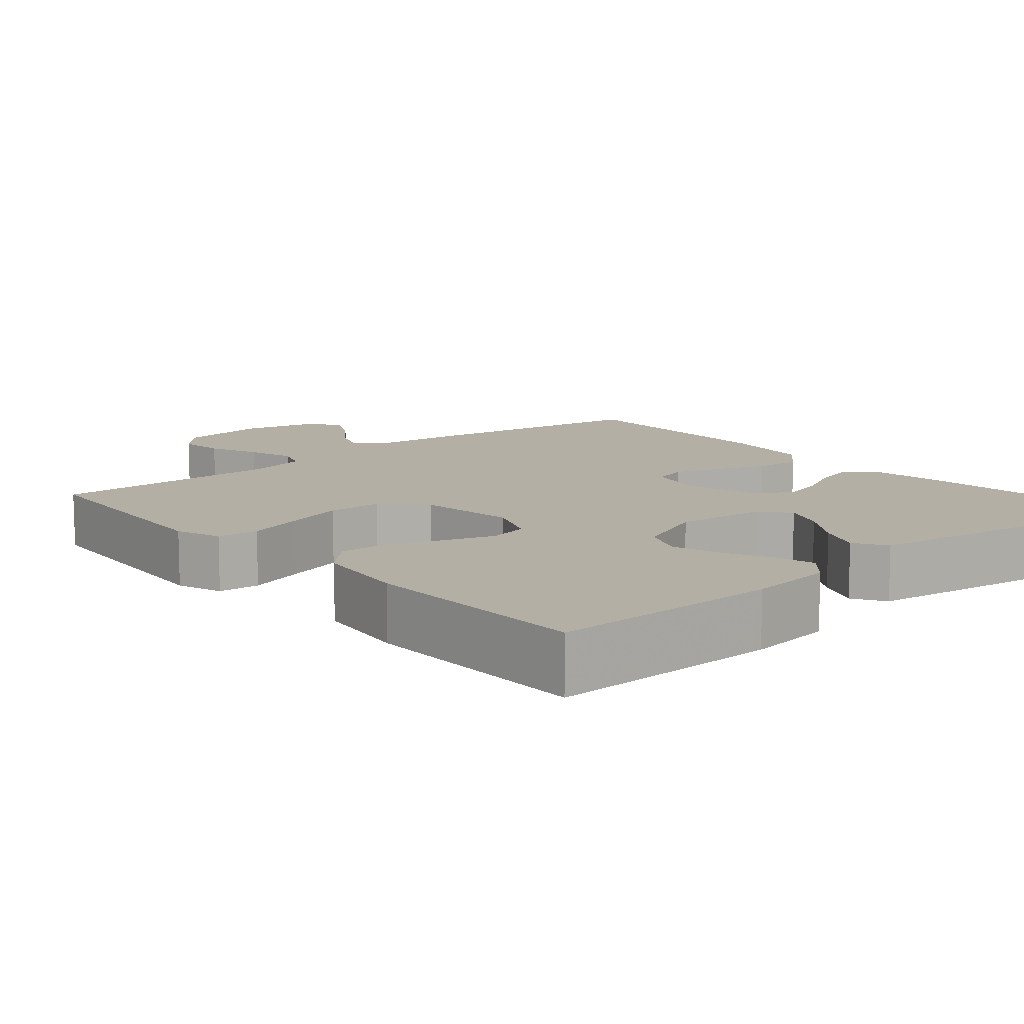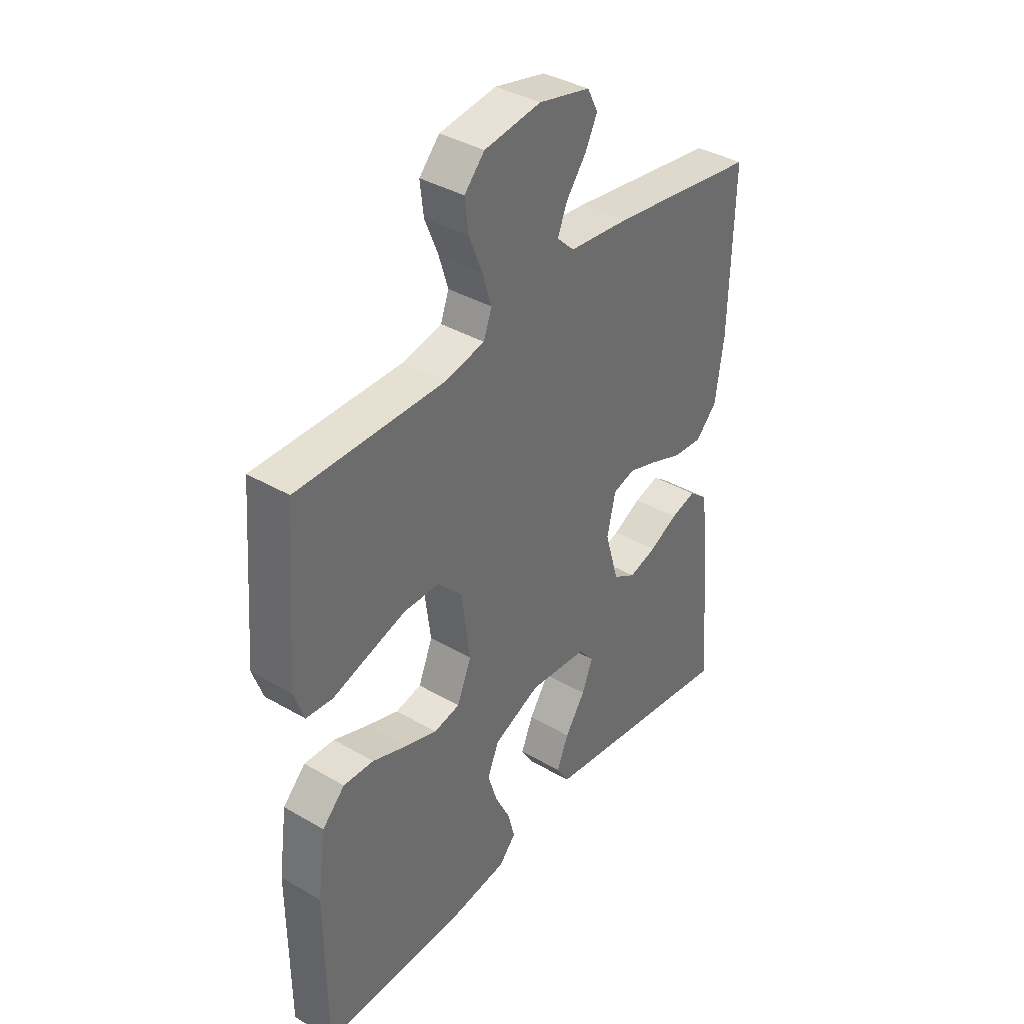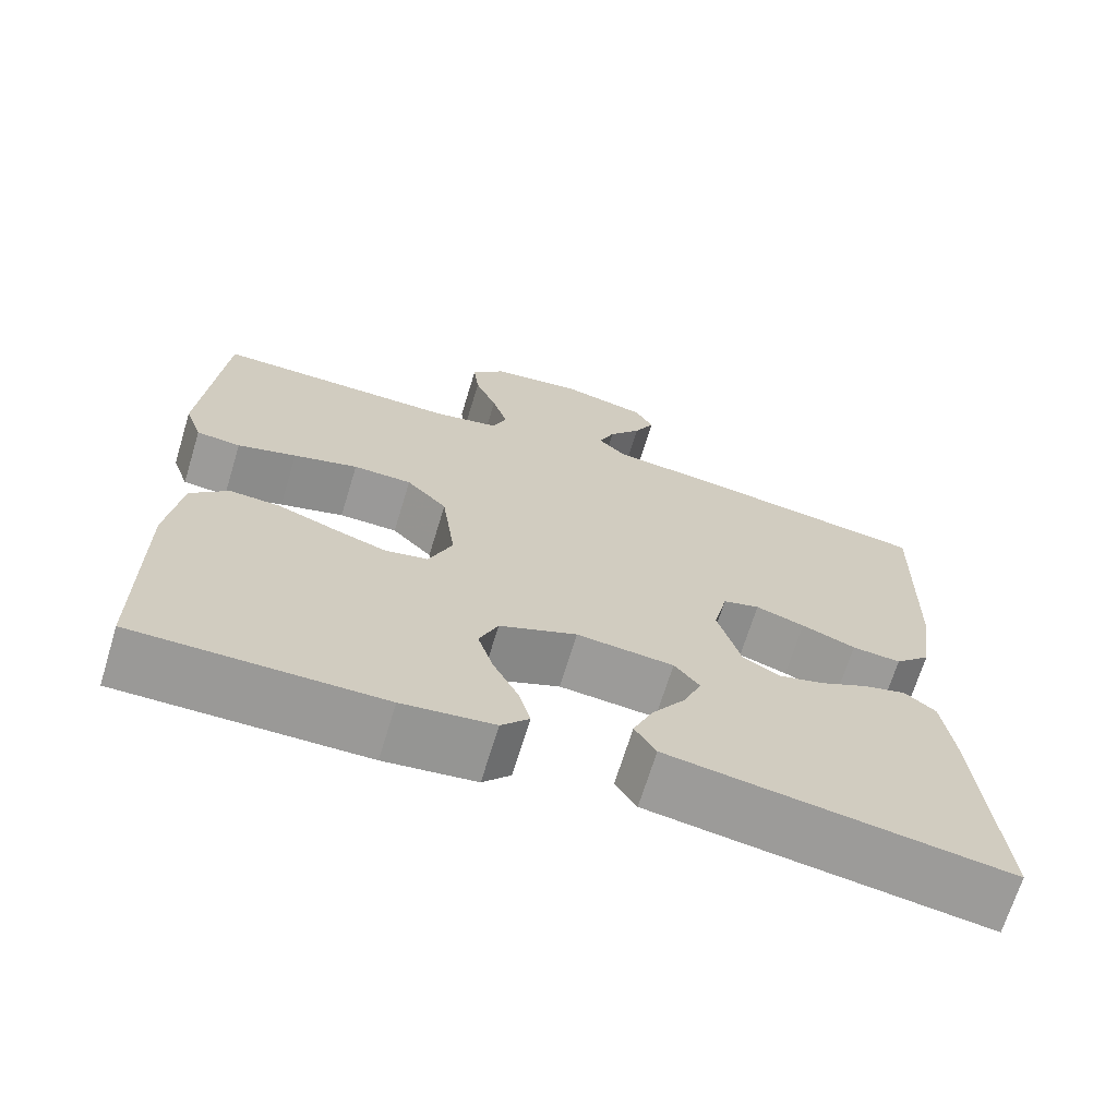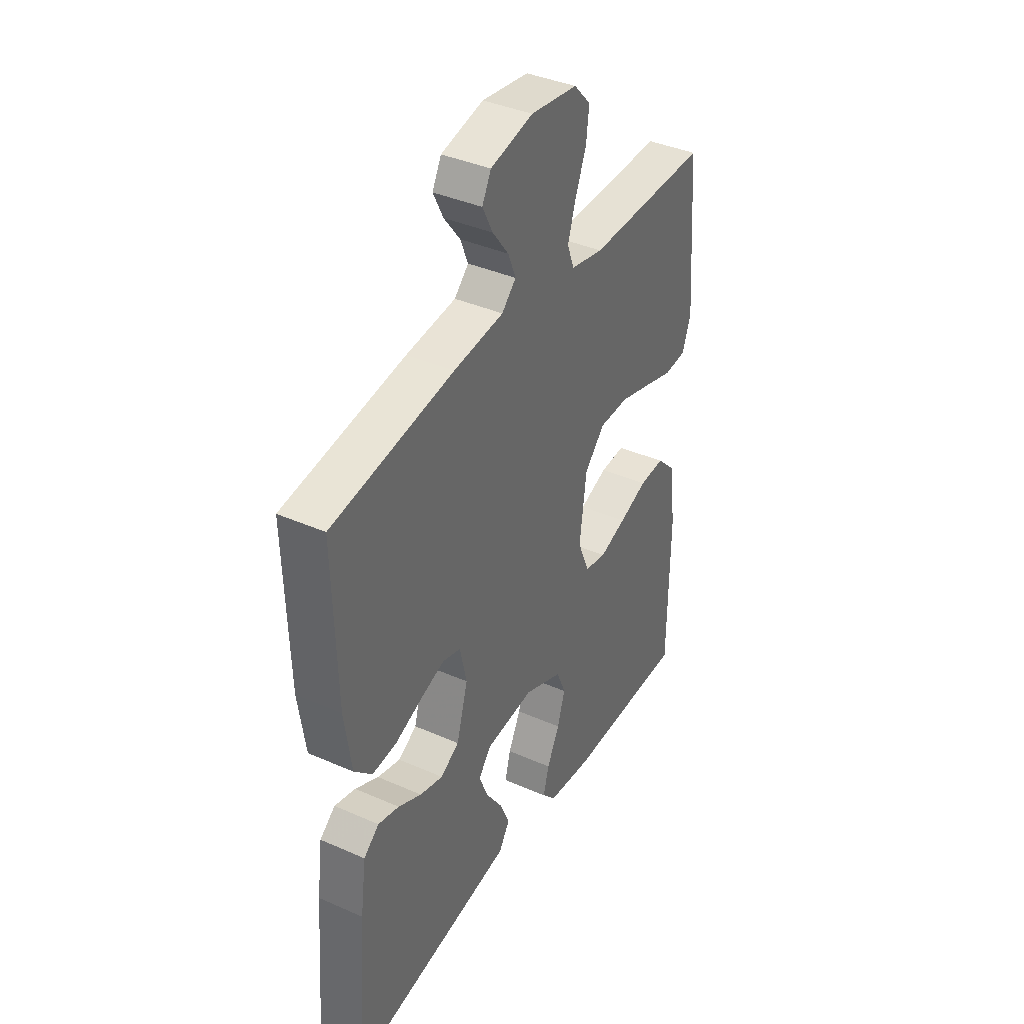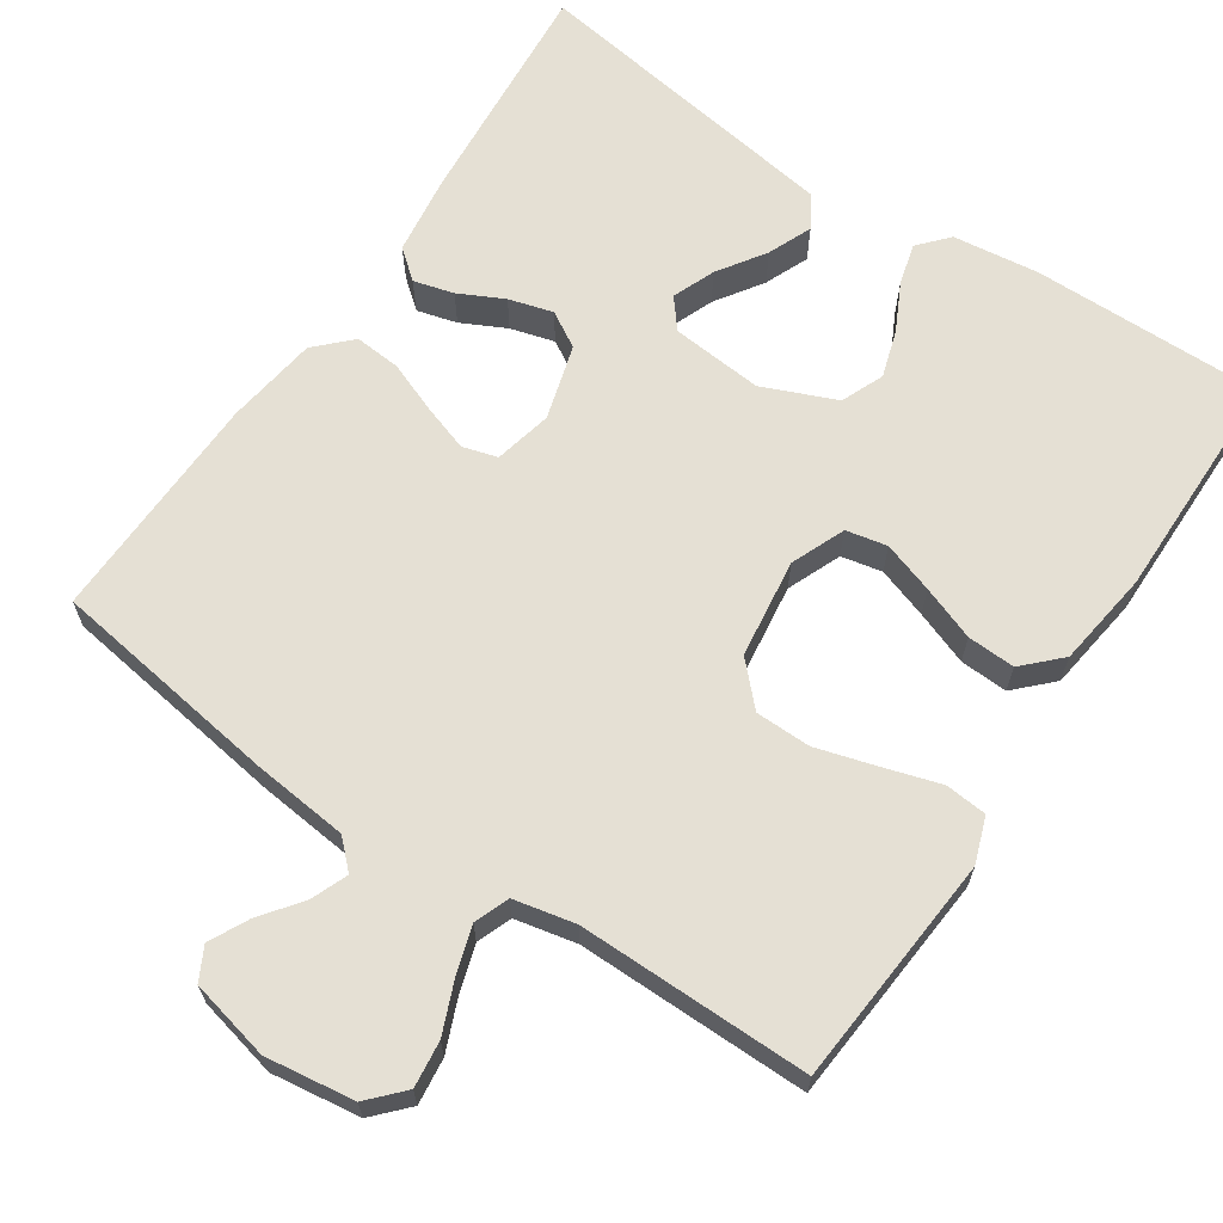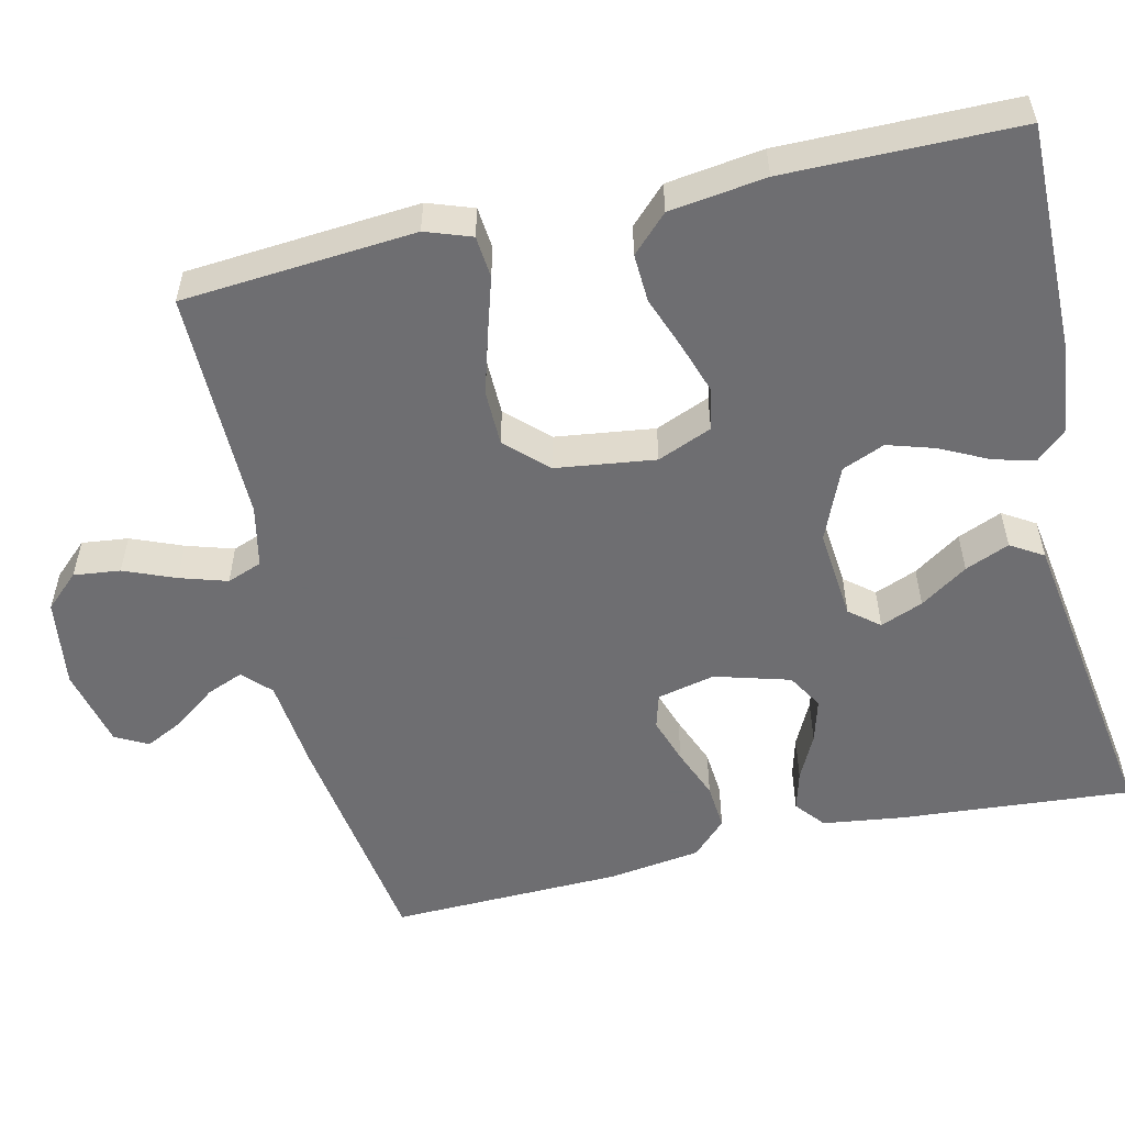
<metadata>
{"format":"obj","ext":"obj","renderer":"f3d","projection":"perspective","resolution":1024,"background":"white","views":[{"elev":11.3,"azim":139.4,"up":"+Y"},{"elev":37.9,"azim":126.6,"up":"+Z"},{"elev":-69.0,"azim":163.0,"up":"+Z"},{"elev":39.0,"azim":-61.1,"up":"+Z"},{"elev":65.5,"azim":33.8,"up":"+Y"},{"elev":-54.4,"azim":103.1,"up":"+Y"}]}
</metadata>
<code>
v 0.5 0.07 -0.5
v 0.2 0.07 -0.497
v 0.088 0.07 -0.483
v 0.054 0.07 -0.445
v 0.068 0.07 -0.392
v 0.099 0.07 -0.33
v 0.118 0.07 -0.269
v 0.095 0.07 -0.214
v 0 0.07 -0.174
v -0.119 0.07 -0.185
v -0.15 0.07 -0.223
v -0.128 0.07 -0.278
v -0.087 0.07 -0.339
v -0.063 0.07 -0.396
v -0.089 0.07 -0.438
v -0.2 0.07 -0.455
v -0.5 0.07 -0.5
v -0.476 0.07 -0.2
v -0.462 0.07 -0.096
v -0.424 0.07 -0.065
v -0.372 0.07 -0.079
v -0.314 0.07 -0.108
v -0.257 0.07 -0.124
v -0.211 0.07 -0.097
v -0.183 0.07 0
v -0.2 0.07 0.075
v -0.245 0.07 0.088
v -0.305 0.07 0.068
v -0.371 0.07 0.042
v -0.431 0.07 0.037
v -0.475 0.07 0.081
v -0.492 0.07 0.2
v -0.5 0.07 0.5
v -0.2 0.07 0.544
v -0.077 0.07 0.557
v -0.042 0.07 0.591
v -0.061 0.07 0.638
v -0.101 0.07 0.691
v -0.126 0.07 0.741
v -0.104 0.07 0.783
v 0 0.07 0.807
v 0.115 0.07 0.791
v 0.156 0.07 0.747
v 0.149 0.07 0.687
v 0.122 0.07 0.621
v 0.103 0.07 0.56
v 0.12 0.07 0.515
v 0.2 0.07 0.498
v 0.5 0.07 0.5
v 0.524 0.07 0.2
v 0.503 0.07 0.141
v 0.449 0.07 0.136
v 0.377 0.07 0.158
v 0.298 0.07 0.181
v 0.226 0.07 0.18
v 0.176 0.07 0.128
v 0.159 0.07 0
v 0.188 0.07 -0.07
v 0.241 0.07 -0.081
v 0.307 0.07 -0.059
v 0.377 0.07 -0.033
v 0.439 0.07 -0.03
v 0.485 0.07 -0.076
v 0.502 0.07 -0.2
v 0.5 0 -0.5
v 0.2 0 -0.497
v 0.088 0 -0.483
v 0.054 0 -0.445
v 0.068 0 -0.392
v 0.099 0 -0.33
v 0.118 0 -0.269
v 0.095 0 -0.214
v 0 0 -0.174
v -0.119 0 -0.185
v -0.15 0 -0.223
v -0.128 0 -0.278
v -0.087 0 -0.339
v -0.063 0 -0.396
v -0.089 0 -0.438
v -0.2 0 -0.455
v -0.5 0 -0.5
v -0.476 0 -0.2
v -0.462 0 -0.096
v -0.424 0 -0.065
v -0.372 0 -0.079
v -0.314 0 -0.108
v -0.257 0 -0.124
v -0.211 0 -0.097
v -0.183 0 0
v -0.2 0 0.075
v -0.245 0 0.088
v -0.305 0 0.068
v -0.371 0 0.042
v -0.431 0 0.037
v -0.475 0 0.081
v -0.492 0 0.2
v -0.5 0 0.5
v -0.2 0 0.544
v -0.077 0 0.557
v -0.042 0 0.591
v -0.061 0 0.638
v -0.101 0 0.691
v -0.126 0 0.741
v -0.104 0 0.783
v 0 0 0.807
v 0.115 0 0.791
v 0.156 0 0.747
v 0.149 0 0.687
v 0.122 0 0.621
v 0.103 0 0.56
v 0.12 0 0.515
v 0.2 0 0.498
v 0.5 0 0.5
v 0.524 0 0.2
v 0.503 0 0.141
v 0.449 0 0.136
v 0.377 0 0.158
v 0.298 0 0.181
v 0.226 0 0.18
v 0.176 0 0.128
v 0.159 0 0
v 0.188 0 -0.07
v 0.241 0 -0.081
v 0.307 0 -0.059
v 0.377 0 -0.033
v 0.439 0 -0.03
v 0.485 0 -0.076
v 0.502 0 -0.2
f 4 5 6
f 3 4 6
f 2 3 6
f 1 2 6
f 64 1 6
f 63 64 6
f 62 63 6
f 61 62 6
f 60 61 6
f 59 60 6 7
f 58 59 7 8
f 57 58 8 9
f 56 57 9 10
f 51 52 53
f 50 51 53
f 49 50 53
f 48 49 53
f 47 48 53 54
f 43 44 45
f 42 43 45
f 41 42 45
f 40 41 45
f 39 40 45
f 38 39 45
f 37 38 45
f 36 37 45 46
f 35 36 46 47
f 34 35 47
f 33 34 47
f 32 33 47
f 31 32 47
f 30 31 47
f 29 30 47
f 28 29 47
f 20 21 22
f 19 20 22
f 18 19 22
f 17 18 22
f 16 17 22
f 15 16 22
f 14 15 22
f 13 14 22
f 12 13 22
f 11 12 22 23
f 10 11 23 24
f 47 54 55
f 47 55 56
f 27 28 47
f 26 27 47 56
f 25 26 56 10
f 10 24 25
f 70 69 68
f 70 68 67
f 70 67 66
f 70 66 65
f 70 65 128
f 70 128 127
f 70 127 126
f 70 126 125
f 70 125 124
f 71 70 124 123
f 72 71 123 122
f 73 72 122 121
f 74 73 121 120
f 117 116 115
f 117 115 114
f 117 114 113
f 117 113 112
f 118 117 112 111
f 109 108 107
f 109 107 106
f 109 106 105
f 109 105 104
f 109 104 103
f 109 103 102
f 109 102 101
f 110 109 101 100
f 111 110 100 99
f 111 99 98
f 111 98 97
f 111 97 96
f 111 96 95
f 111 95 94
f 111 94 93
f 111 93 92
f 86 85 84
f 86 84 83
f 86 83 82
f 86 82 81
f 86 81 80
f 86 80 79
f 86 79 78
f 86 78 77
f 86 77 76
f 87 86 76 75
f 88 87 75 74
f 119 118 111
f 120 119 111
f 111 92 91
f 120 111 91 90
f 74 120 90 89
f 89 88 74
f 1 65 66 2
f 2 66 67 3
f 3 67 68 4
f 4 68 69 5
f 5 69 70 6
f 6 70 71 7
f 7 71 72 8
f 8 72 73 9
f 9 73 74 10
f 10 74 75 11
f 11 75 76 12
f 12 76 77 13
f 13 77 78 14
f 14 78 79 15
f 15 79 80 16
f 16 80 81 17
f 17 81 82 18
f 18 82 83 19
f 19 83 84 20
f 20 84 85 21
f 21 85 86 22
f 22 86 87 23
f 23 87 88 24
f 24 88 89 25
f 25 89 90 26
f 26 90 91 27
f 27 91 92 28
f 28 92 93 29
f 29 93 94 30
f 30 94 95 31
f 31 95 96 32
f 32 96 97 33
f 33 97 98 34
f 34 98 99 35
f 35 99 100 36
f 36 100 101 37
f 37 101 102 38
f 38 102 103 39
f 39 103 104 40
f 40 104 105 41
f 41 105 106 42
f 42 106 107 43
f 43 107 108 44
f 44 108 109 45
f 45 109 110 46
f 46 110 111 47
f 47 111 112 48
f 48 112 113 49
f 49 113 114 50
f 50 114 115 51
f 51 115 116 52
f 52 116 117 53
f 53 117 118 54
f 54 118 119 55
f 55 119 120 56
f 56 120 121 57
f 57 121 122 58
f 58 122 123 59
f 59 123 124 60
f 60 124 125 61
f 61 125 126 62
f 62 126 127 63
f 63 127 128 64
f 64 128 65 1

</code>
